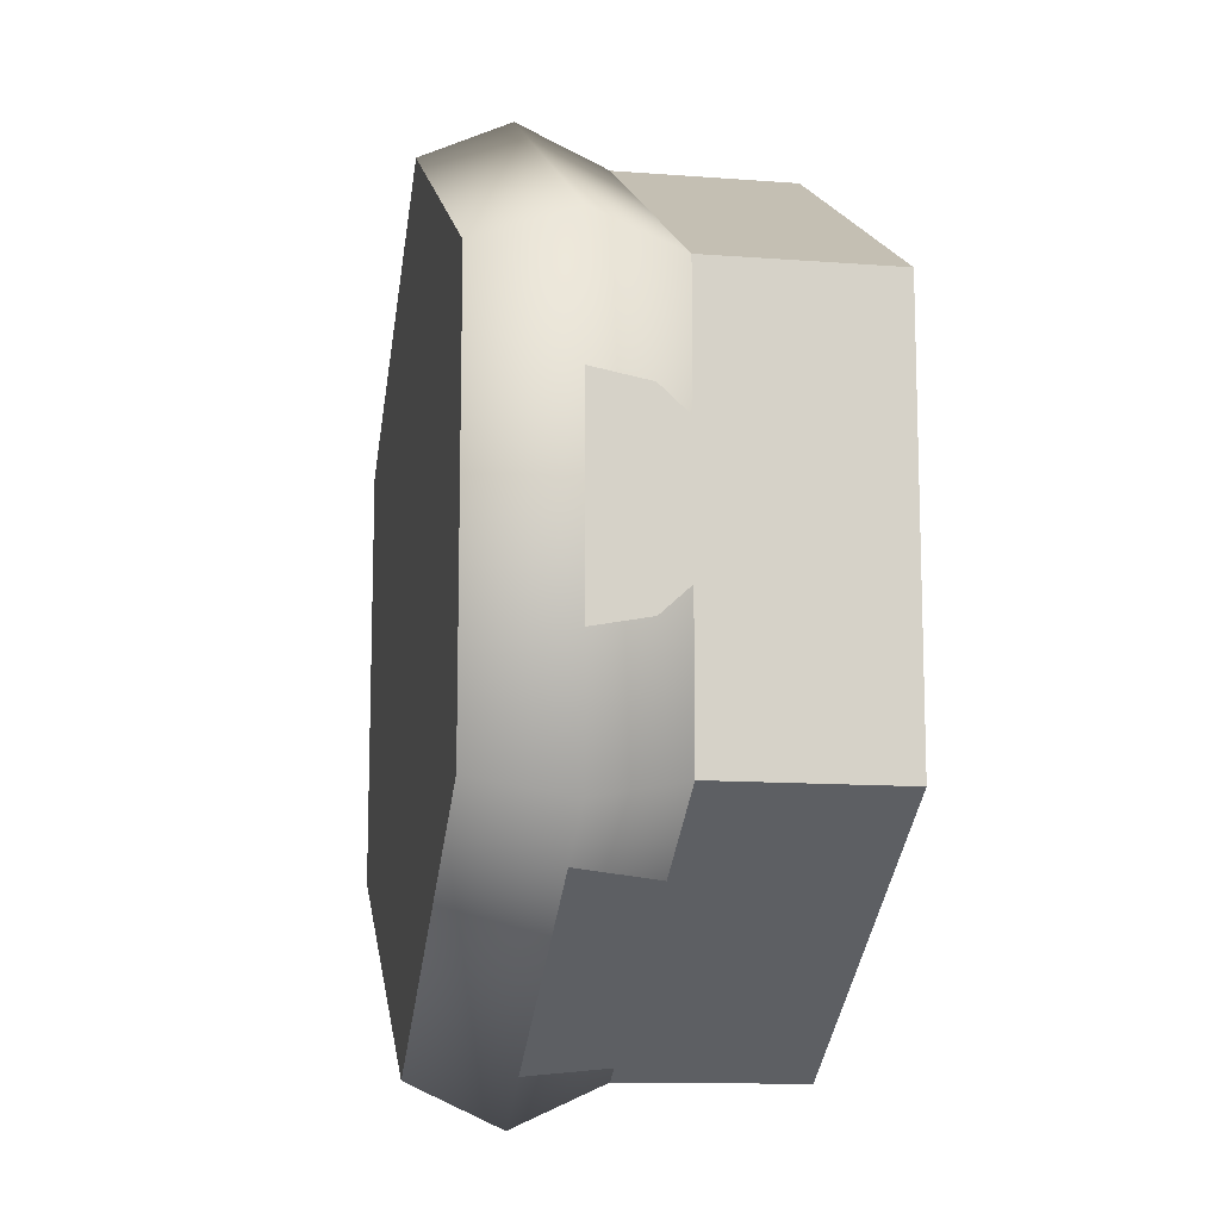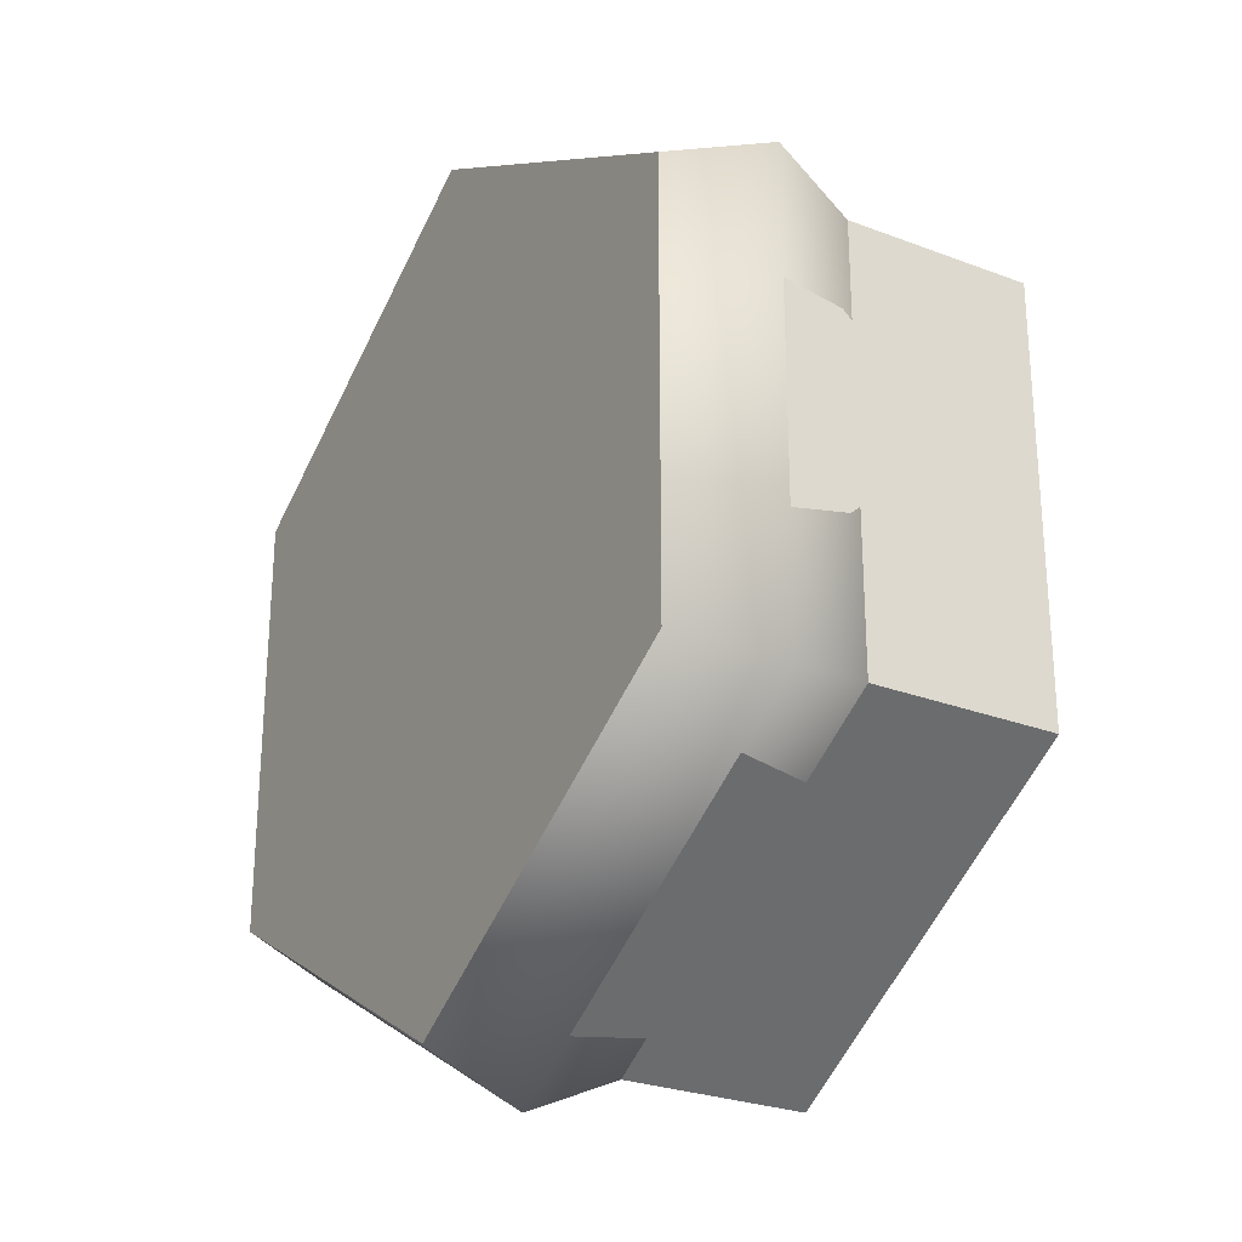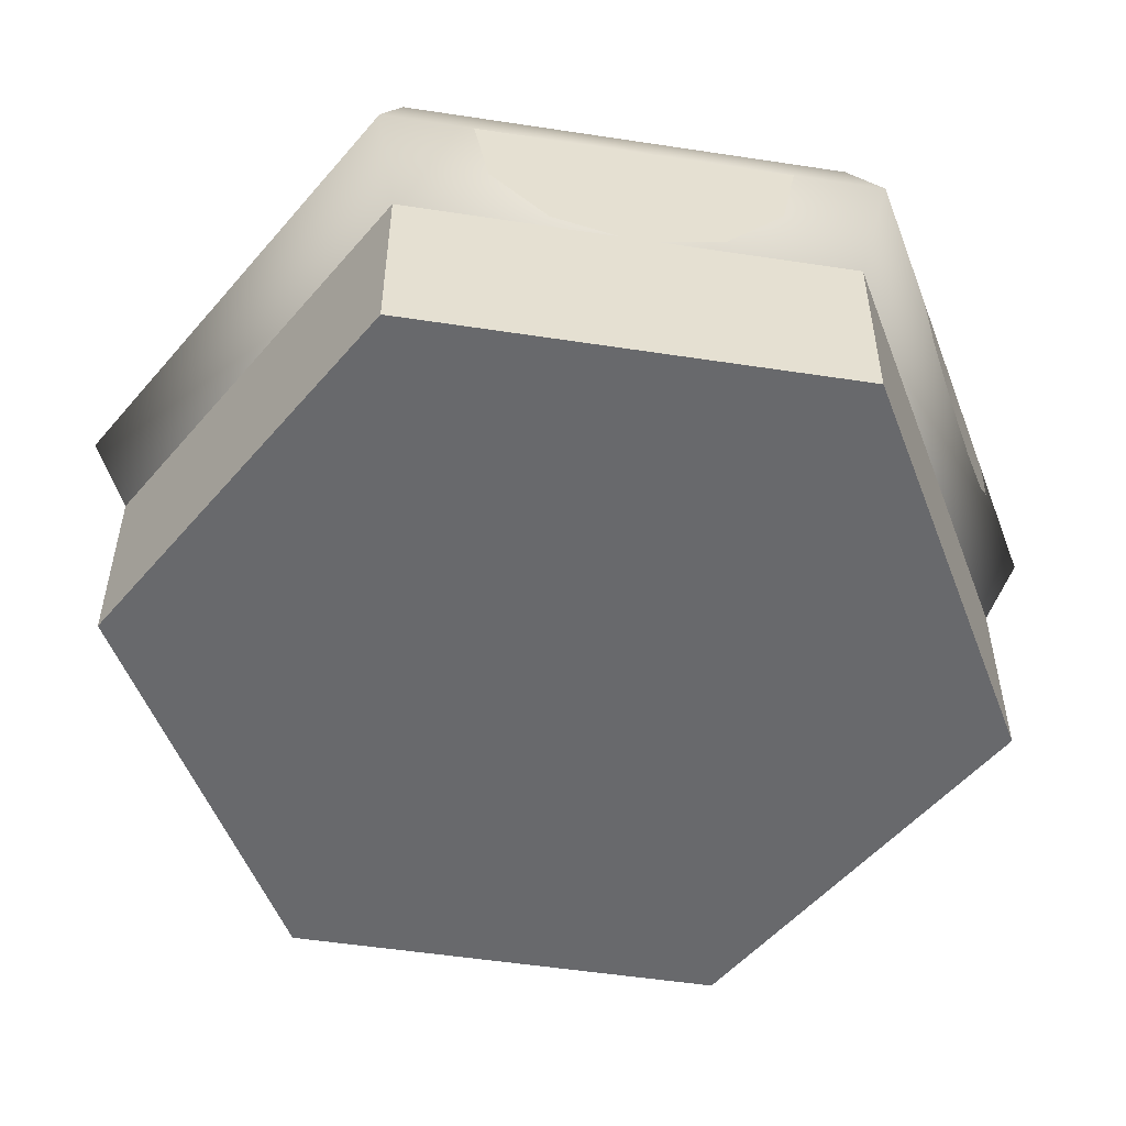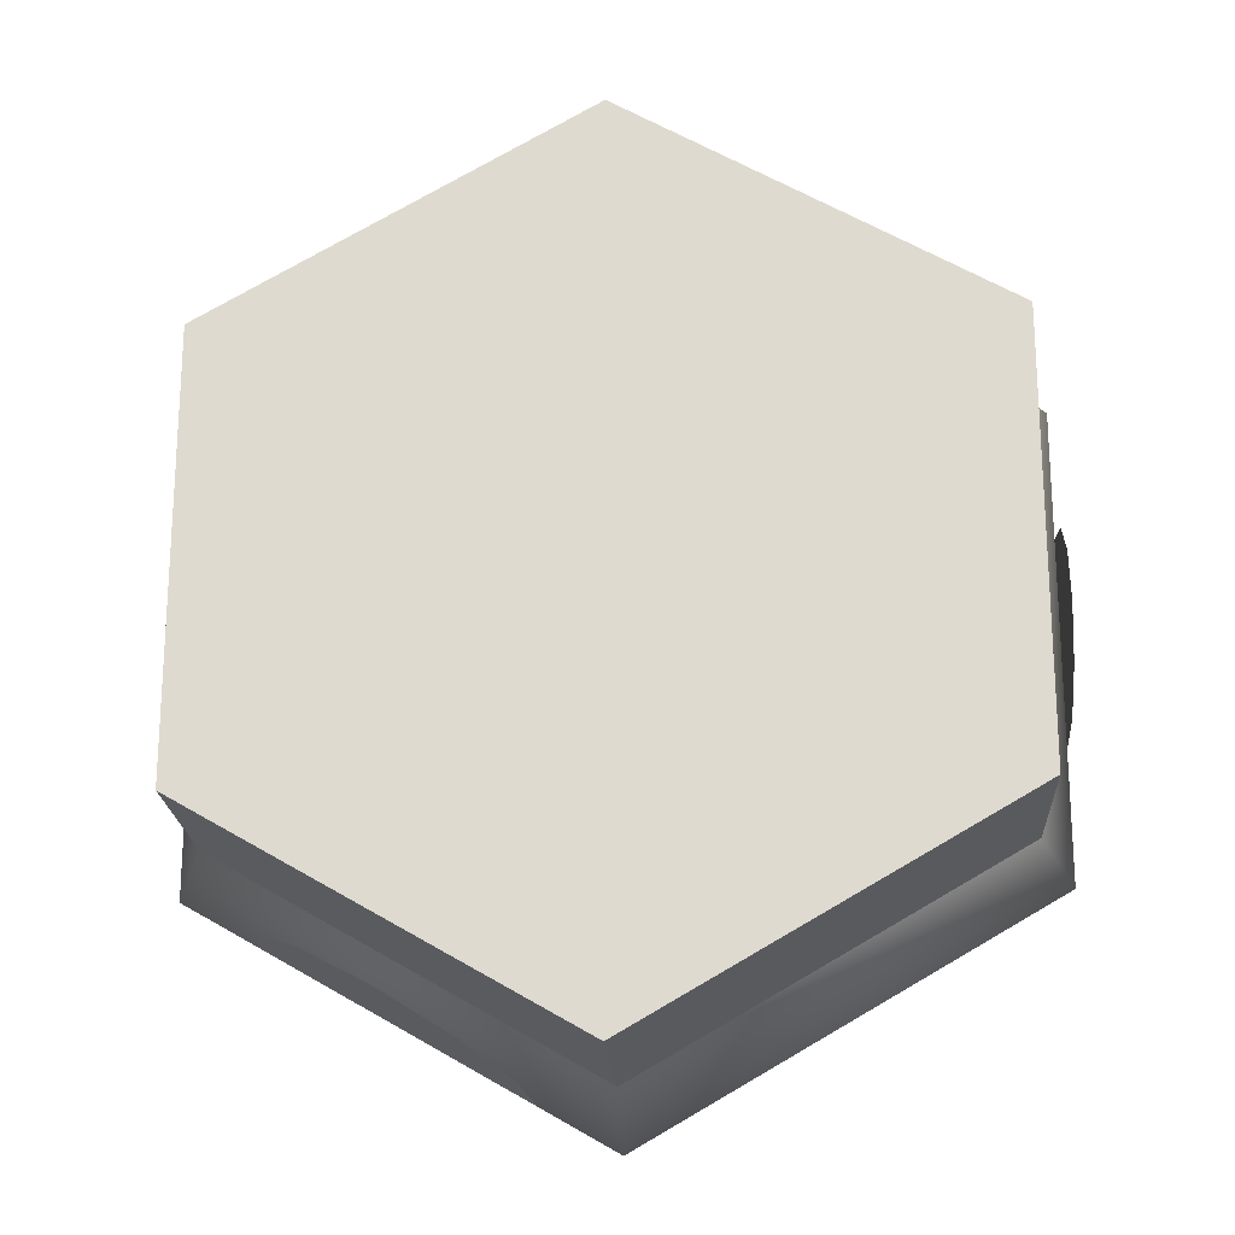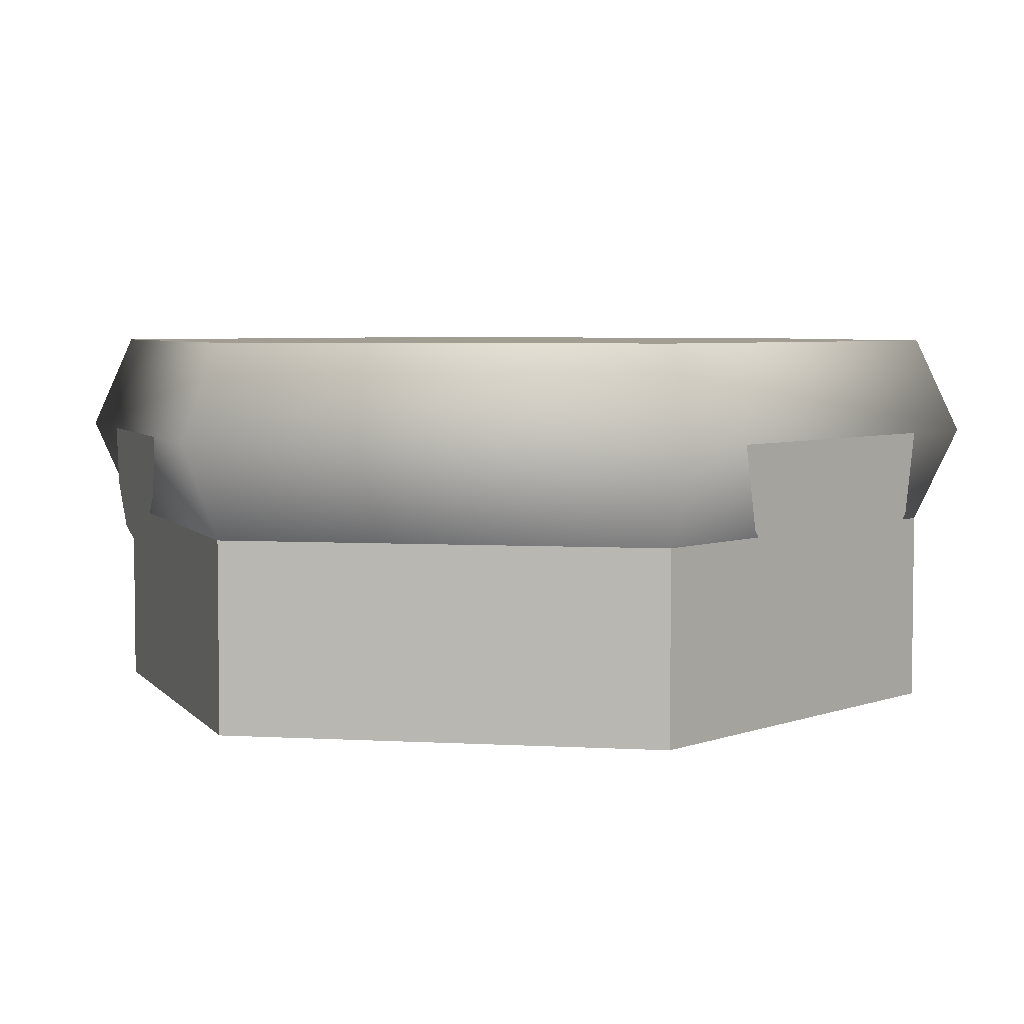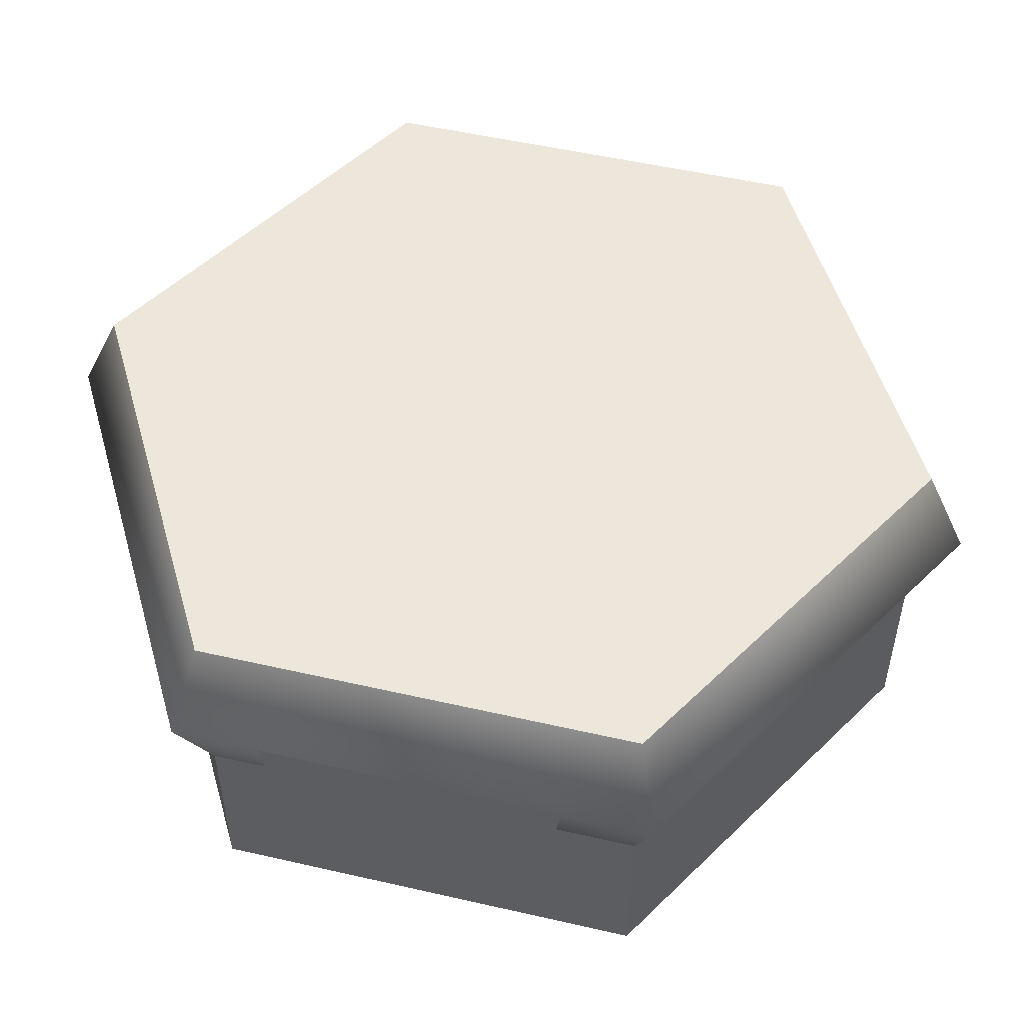
<metadata>
{"format":"obj","ext":"obj","renderer":"f3d","projection":"perspective","resolution":1024,"background":"white","views":[{"elev":-12.3,"azim":-100.2,"up":"+Z"},{"elev":-26.8,"azim":-120.7,"up":"+Z"},{"elev":-52.7,"azim":20.7,"up":"+Y"},{"elev":-20.7,"azim":3.4,"up":"+Z"},{"elev":4.7,"azim":160.3,"up":"+Y"},{"elev":52.1,"azim":-136.1,"up":"+Y"}]}
</metadata>
<code>
g block-snow-overhang-low-hexagon
v 0.5 0.5 -0.2887 1 1 1
v 0.5 0.5 0.2887 1 1 1
v 5.198e-14 0.5 -0.5774 1 1 1
v 5.198e-14 0.5 0.5774 1 1 1
v -0.5 0.5 -0.2887 1 1 1
v -0.5 0.5 0.2887 1 1 1
v 0.55 0.375 -0.3175 1 1 1
v 0.55 0.375 0.3175 1 1 1
v 5.198e-14 0.375 0.6351 1 1 1
v -0.55 0.375 0.3175 1 1 1
v -0.55 0.375 -0.3175 1 1 1
v 5.198e-14 0.375 -0.6351 1 1 1
v -0.5 0.25 -0.2887 1 1 1
v -0.5 0.25 0.2887 1 1 1
v 5.198e-14 0.25 -0.5774 1 1 1
v 0.5 0.25 -0.2887 1 1 1
v 0.5 0.25 0.2887 1 1 1
v 5.198e-14 0.25 0.5774 1 1 1
v 0.55 0.375 -0.1403 1 1 1
v 0.55 0.2992 -0.1261 1 1 1
v 0.55 0.375 0.1403 1 1 1
v 0.55 0.2423 -0.07416 1 1 1
v 0.55 0.2212 1.485e-07 1 1 1
v 0.55 0.2423 0.07416 1 1 1
v 0.55 0.2992 0.1261 1 1 1
v 0.275 0.1552 0.4763 1 1 1
v 0.1832 0.1854 0.5293 1 1 1
v 0.3668 0.1854 0.4233 1 1 1
v 0.431 0.2667 0.3862 1 1 1
v 0.119 0.2667 0.5664 1 1 1
v 0.4486 0.375 0.3761 1 1 1
v 0.1014 0.375 0.5766 1 1 1
v -0.55 0.375 -0.1403 1 1 1
v -0.55 0.375 0.1403 1 1 1
v -0.55 0.2992 -0.1261 1 1 1
v -0.55 0.2423 -0.07416 1 1 1
v -0.55 0.2212 1.485e-07 1 1 1
v -0.55 0.2423 0.07416 1 1 1
v -0.55 0.2992 0.1261 1 1 1
v -0.275 0.1552 -0.4763 1 1 1
v -0.1832 0.1854 -0.5293 1 1 1
v -0.3668 0.1854 -0.4233 1 1 1
v -0.431 0.2667 -0.3862 1 1 1
v -0.119 0.2667 -0.5664 1 1 1
v -0.4486 0.375 -0.3761 1 1 1
v -0.1014 0.375 -0.5766 1 1 1
v 4.909e-14 2.404e-31 0.5774 1 1 1
v -0.5 2.404e-31 0.2887 1 1 1
v 4.909e-14 0.25 0.5774 1 1 1
v 0.5 2.404e-31 0.2887 1 1 1
v 0.5 2.404e-31 -0.2887 1 1 1
v 4.909e-14 2.404e-31 -0.5774 1 1 1
v -0.5 2.404e-31 -0.2887 1 1 1
v 4.909e-14 0.25 -0.5774 1 1 1
f 3 2 1
f 2 3 4
f 4 3 5
f 4 5 6
f 1 8 7
f 8 1 2
f 4 10 9
f 10 4 6
f 5 12 11
f 12 5 3
f 13 10 11
f 10 13 14
f 10 5 11
f 5 10 6
f 11 15 13
f 15 11 12
f 3 7 12
f 7 3 1
f 8 16 7
f 16 8 17
f 9 14 18
f 14 9 10
f 12 16 15
f 16 12 7
f 2 9 8
f 9 2 4
f 8 18 17
f 18 8 9
f 21 20 19
f 20 21 22
f 22 21 23
f 23 21 24
f 24 21 25
f 28 27 26
f 27 28 29
f 27 29 30
f 30 29 31
f 30 31 32
f 35 34 33
f 34 35 36
f 34 36 37
f 34 37 38
f 34 38 39
f 42 41 40
f 41 42 43
f 41 43 44
f 44 43 45
f 44 45 46
f 49 48 47
f 48 49 14
f 47 51 50
f 51 47 52
f 52 47 48
f 52 48 53
f 17 47 50
f 47 17 49
f 13 52 53
f 52 13 54
f 54 51 52
f 51 54 16
f 48 13 53
f 13 48 14
f 17 51 16
f 51 17 50
g block-snow-overhang-low-hexagon
f 3 2 1
f 2 3 4
f 4 3 5
f 4 5 6
f 1 8 7
f 8 1 2
f 4 10 9
f 10 4 6
f 5 12 11
f 12 5 3
f 13 10 11
f 10 13 14
f 10 5 11
f 5 10 6
f 11 15 13
f 15 11 12
f 3 7 12
f 7 3 1
f 8 16 7
f 16 8 17
f 9 14 18
f 14 9 10
f 12 16 15
f 16 12 7
f 2 9 8
f 9 2 4
f 8 18 17
f 18 8 9
f 21 20 19
f 20 21 22
f 22 21 23
f 23 21 24
f 24 21 25
f 28 27 26
f 27 28 29
f 27 29 30
f 30 29 31
f 30 31 32
f 35 34 33
f 34 35 36
f 34 36 37
f 34 37 38
f 34 38 39
f 42 41 40
f 41 42 43
f 41 43 44
f 44 43 45
f 44 45 46
f 49 48 47
f 48 49 14
f 47 51 50
f 51 47 52
f 52 47 48
f 52 48 53
f 17 47 50
f 47 17 49
f 13 52 53
f 52 13 54
f 54 51 52
f 51 54 16
f 48 13 53
f 13 48 14
f 17 51 16
f 51 17 50

</code>
